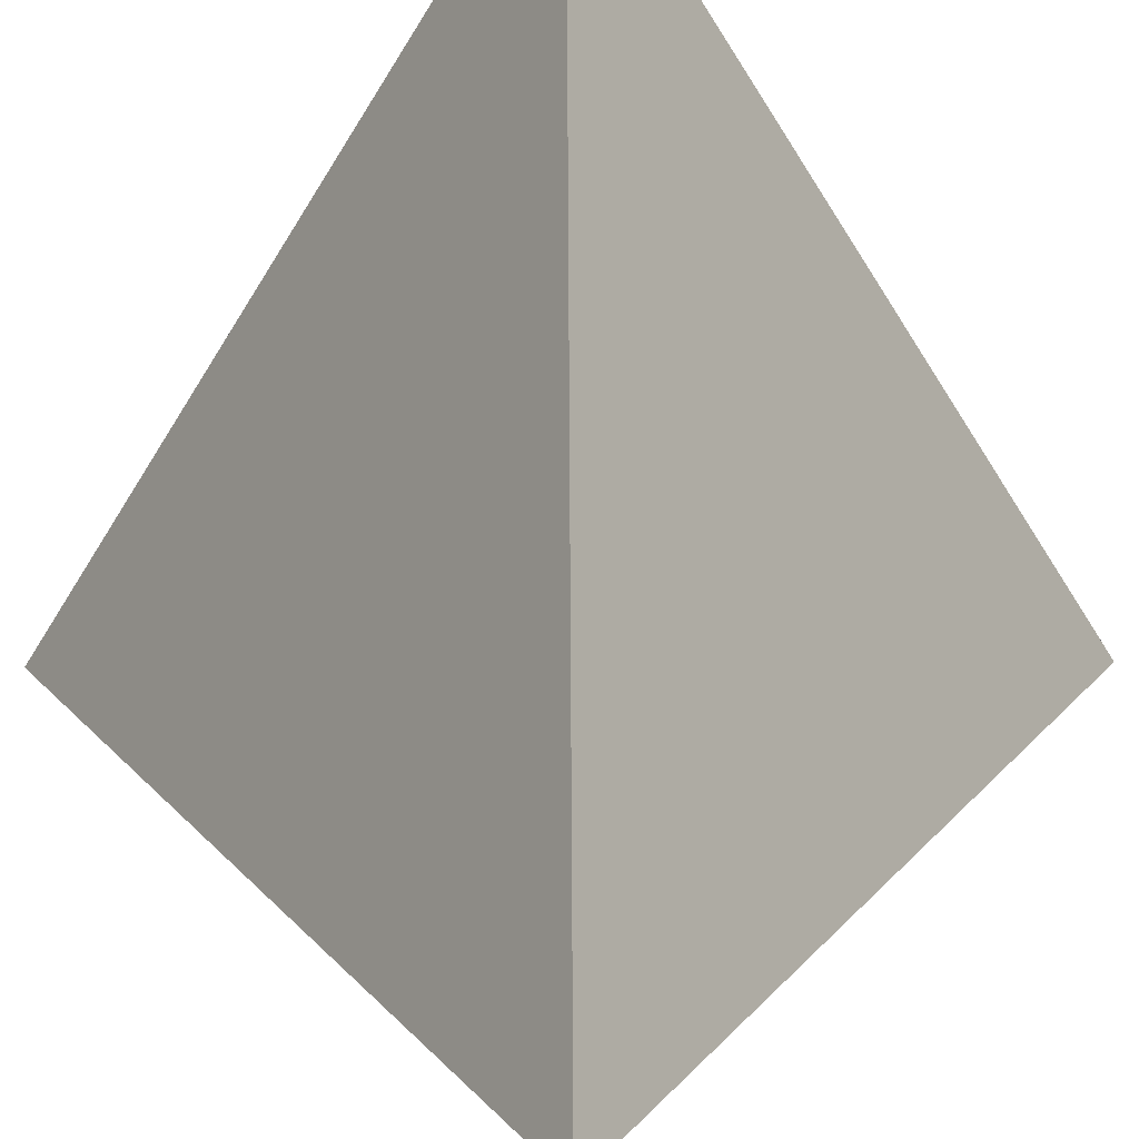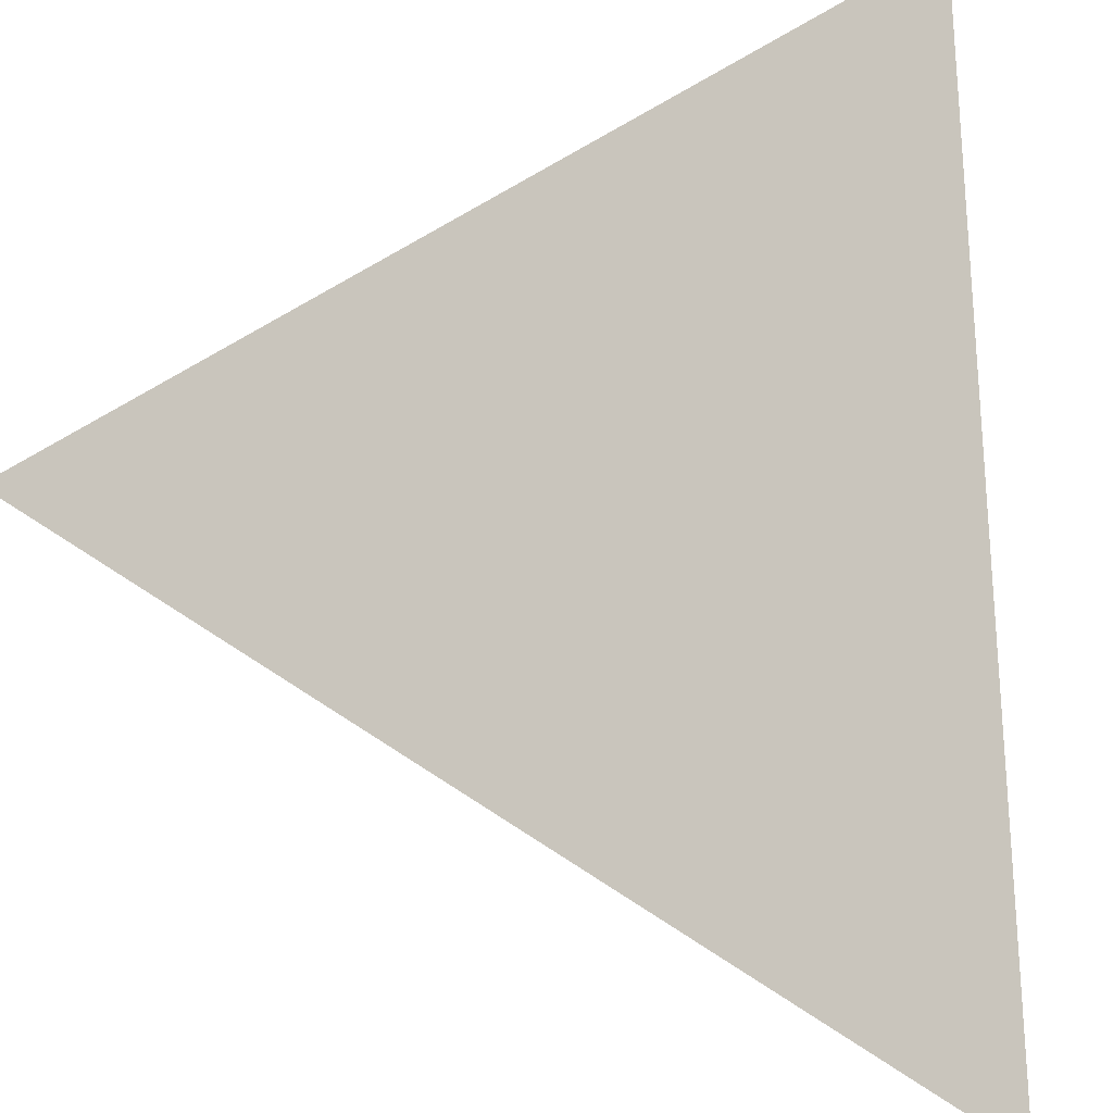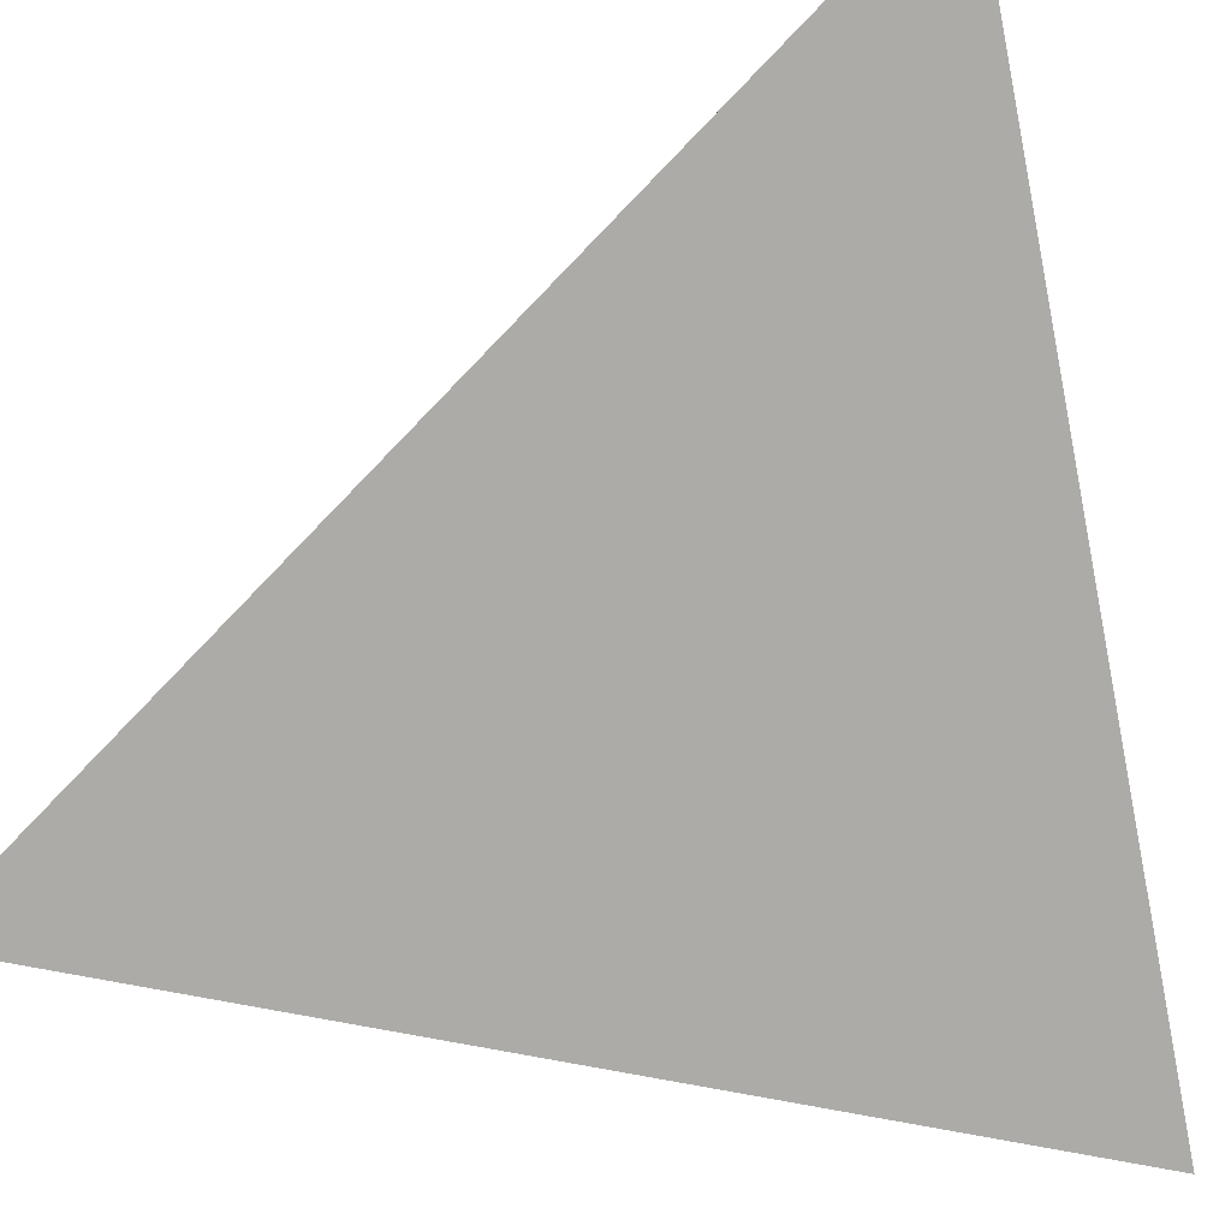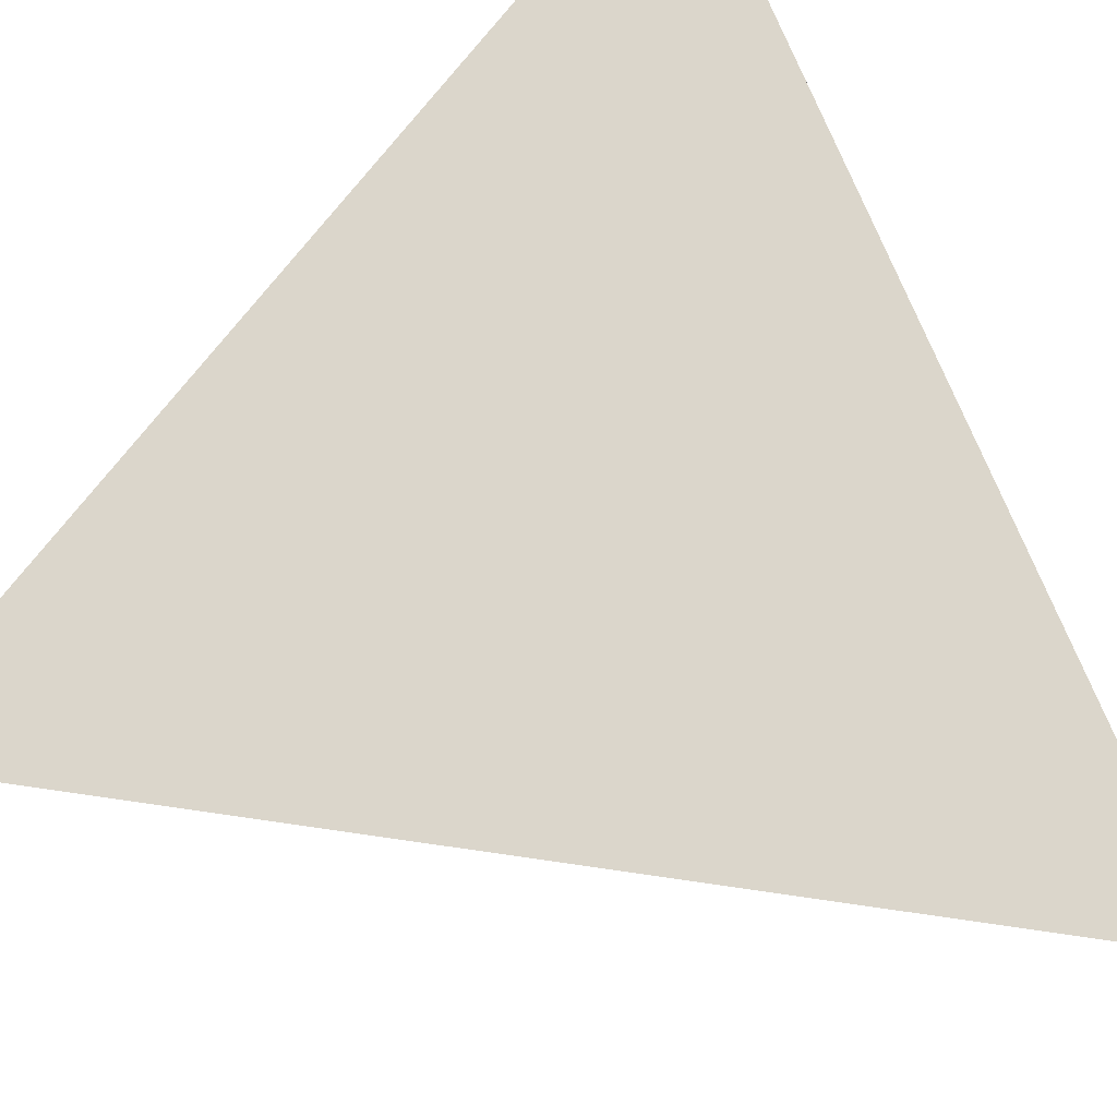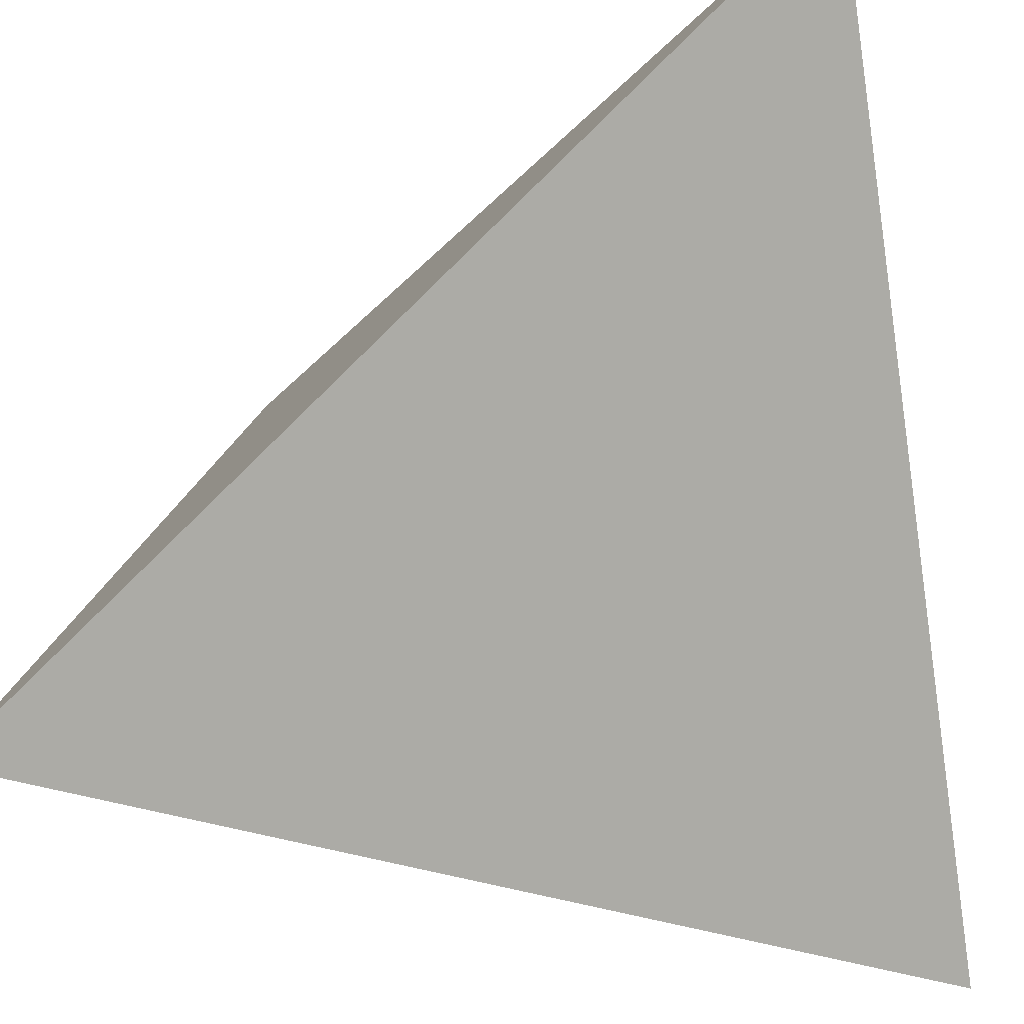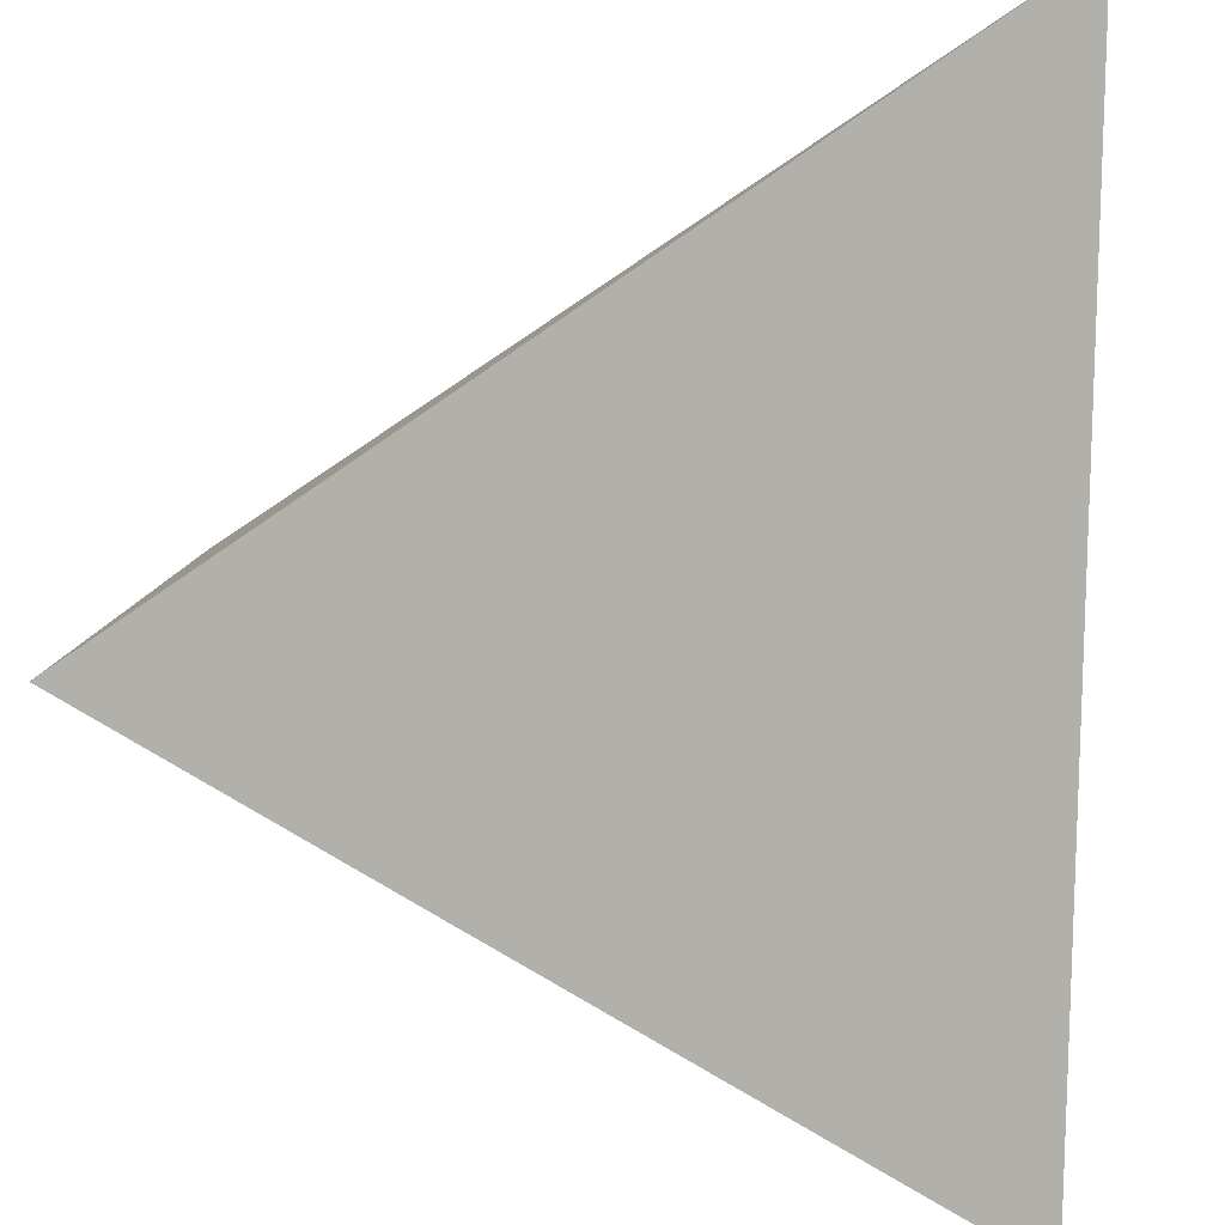
<metadata>
{"format":"obj","ext":"obj","renderer":"f3d","projection":"perspective","resolution":1024,"background":"white","views":[{"elev":75.7,"azim":-135.3,"up":"+Y"},{"elev":-52.7,"azim":-86.0,"up":"+Z"},{"elev":-27.0,"azim":-163.6,"up":"+Y"},{"elev":-51.7,"azim":-146.2,"up":"+Y"},{"elev":-27.8,"azim":102.5,"up":"+Z"},{"elev":-39.5,"azim":178.1,"up":"+Y"}]}
</metadata>
<code>
o Cube
v 100 -100 -100
v 100 100 100
v -100 100 -100
v -100 -100 100
f 3 4 2
f 4 3 1
f 2 1 3
f 4 1 2

</code>
